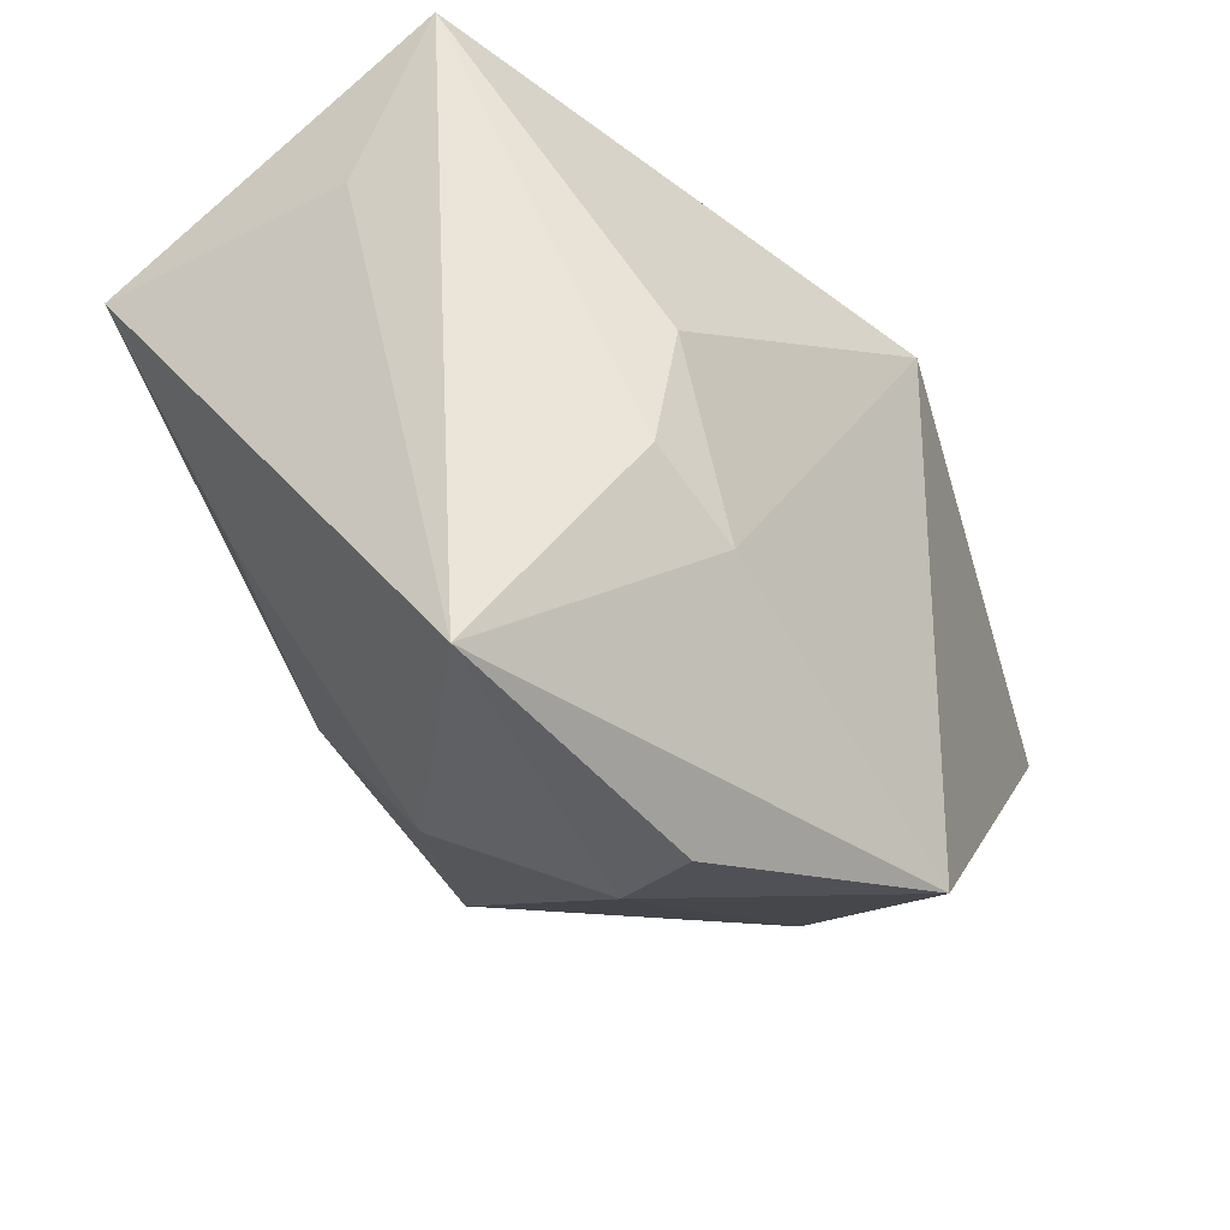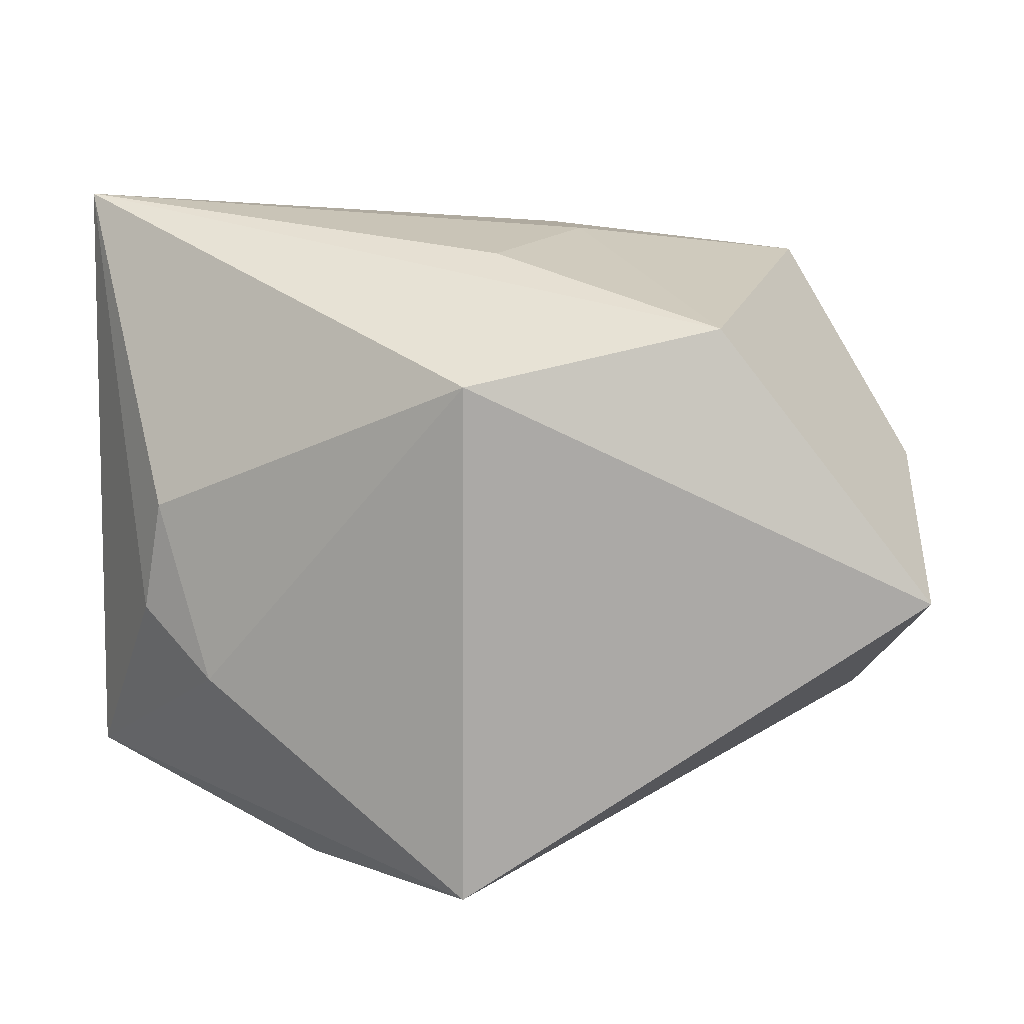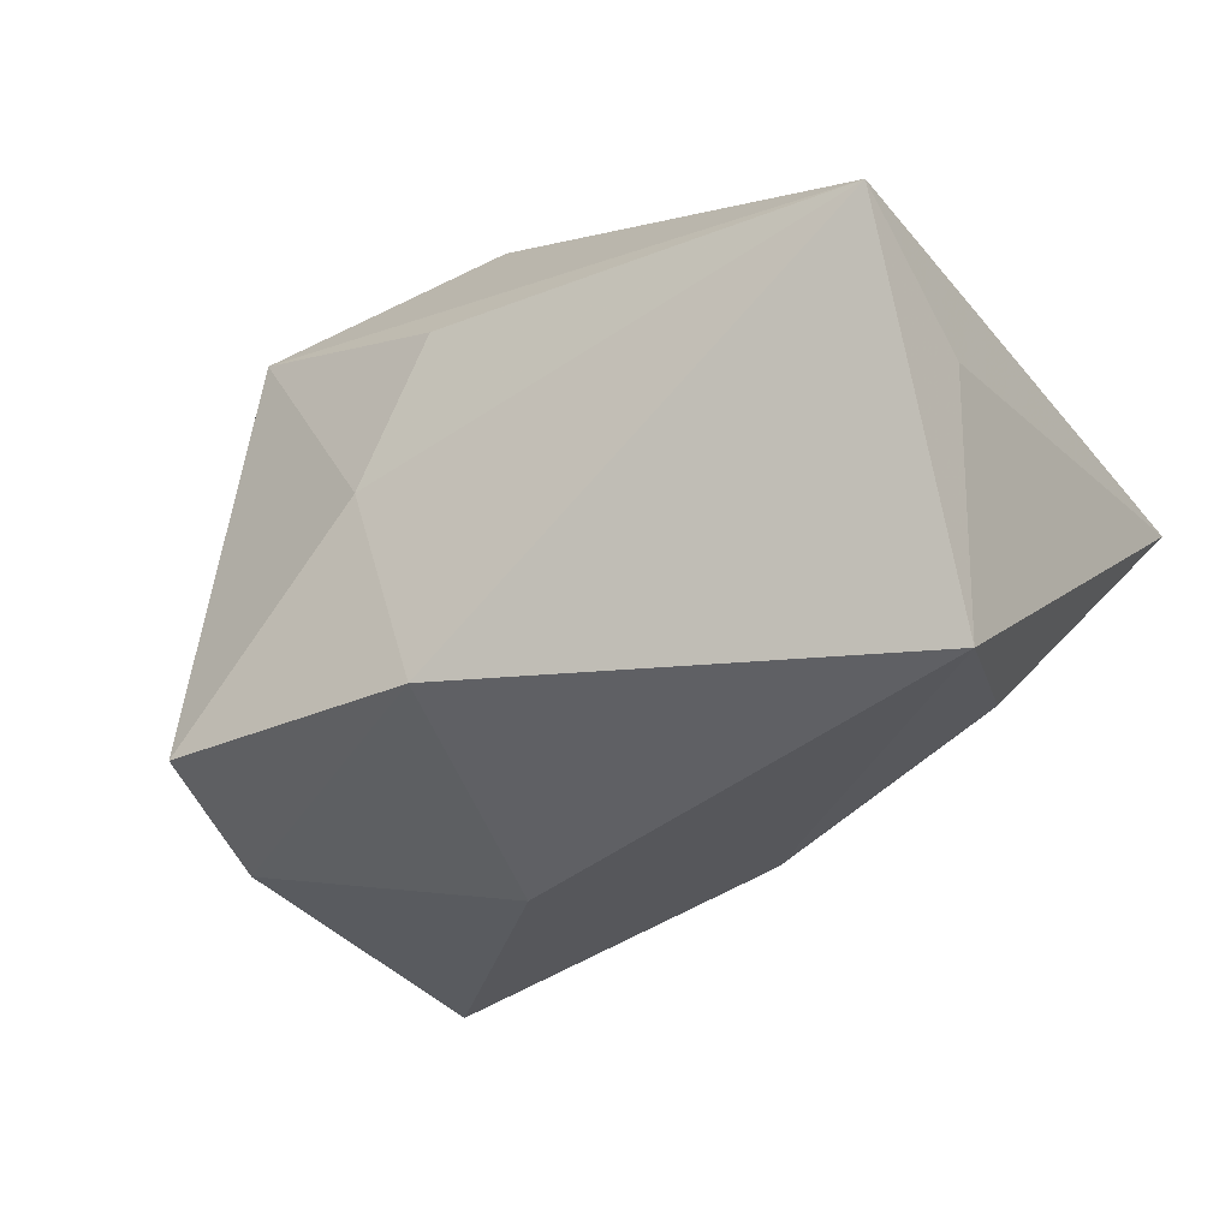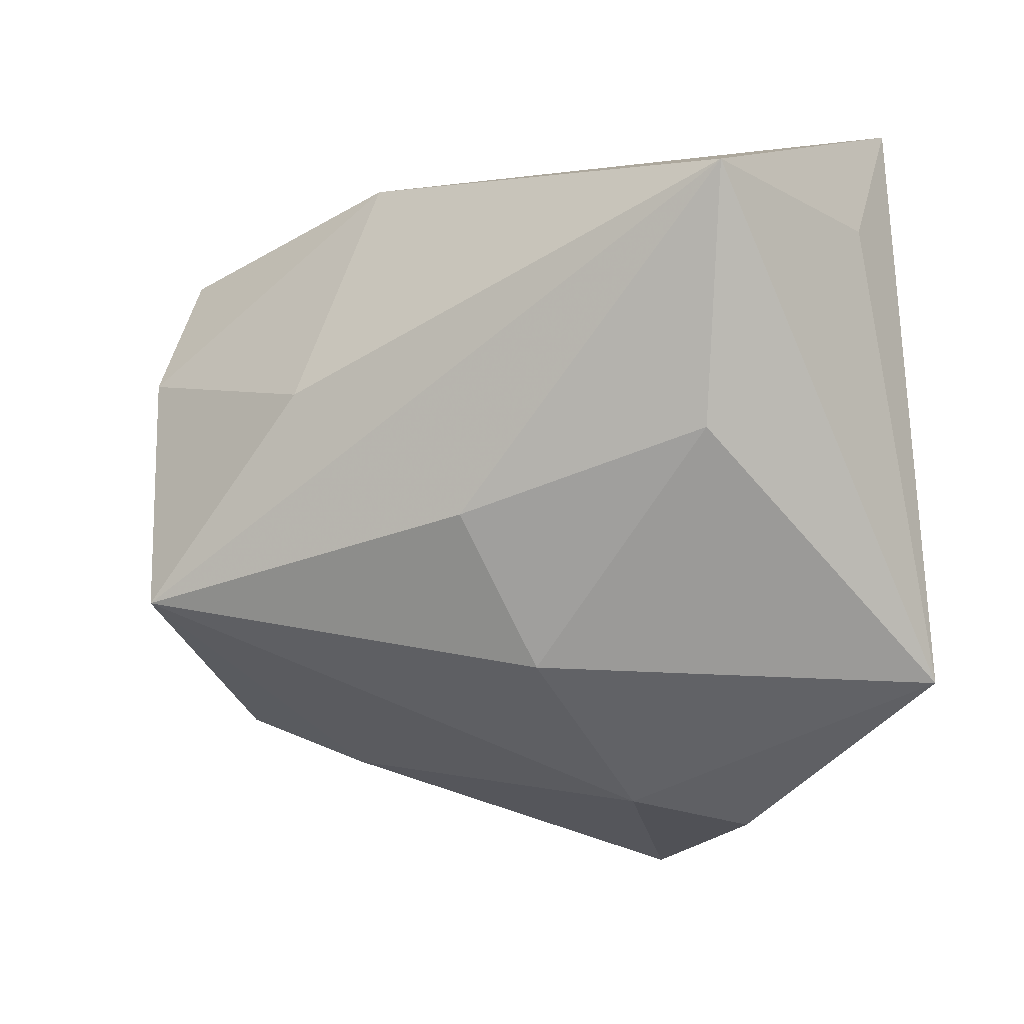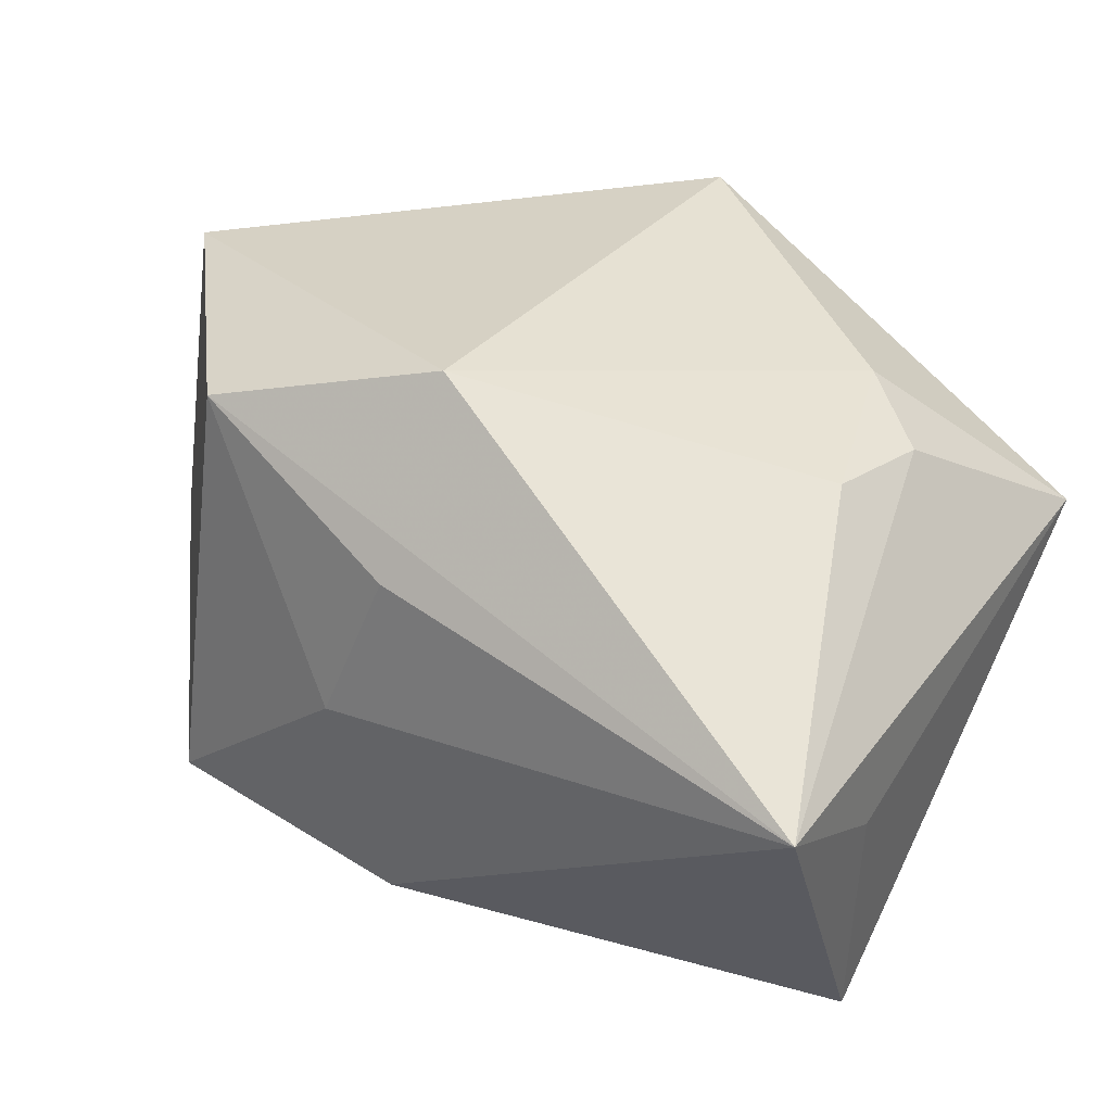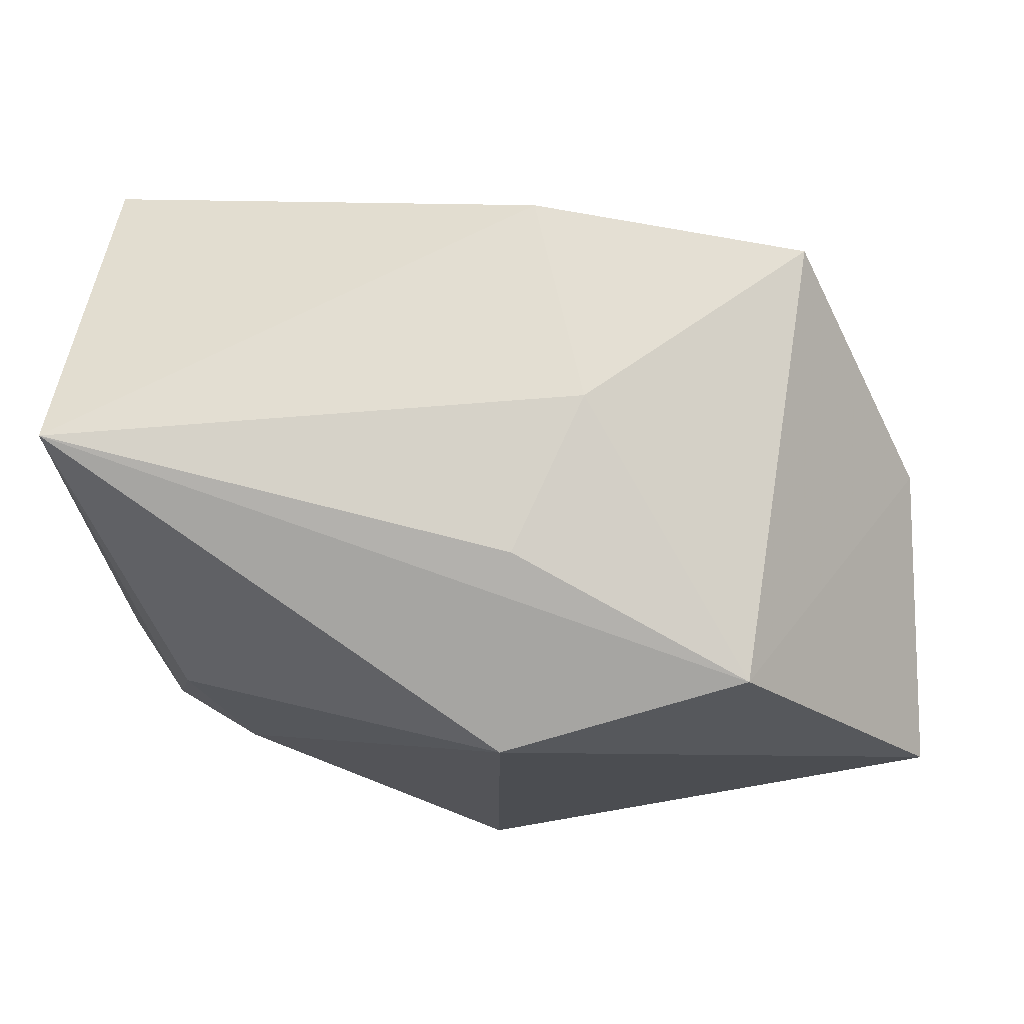
<metadata>
{"format":"obj","ext":"obj","renderer":"f3d","projection":"perspective","resolution":1024,"background":"white","views":[{"elev":-28.2,"azim":-65.0,"up":"+Y"},{"elev":13.9,"azim":8.7,"up":"+Y"},{"elev":-35.1,"azim":-147.8,"up":"+Z"},{"elev":-22.5,"azim":-146.3,"up":"+Y"},{"elev":32.0,"azim":-148.4,"up":"+Z"},{"elev":73.7,"azim":2.2,"up":"+Y"}]}
</metadata>
<code>
v 0.002493 0.01682 -0.01518
v 0.01761 -0.009959 -0.01831
v 0.01632 0.01399 0.01379
v -0.01895 0.001639 0.01238
v 0.001623 0.01084 0.01802
v -0.01564 -0.009316 0.01377
v -0.005496 -0.01589 -0.008659
v 0.001429 -0.02144 0.01802
v 0.00563 0.001225 -0.01929
v 0.02488 -0.01145 0.001107
v -0.004678 -0.008074 -0.0158
v 0.01737 -0.01512 0.003868
v -0.02029 -0.0053 0.01168
v 0.02755 -0.003746 0.003529
v 0.001896 0.01734 0.007265
v 0.02024 0.006923 -0.01612
v -0.005287 -0.02161 0.002903
v -0.01977 -0.004801 -0.01231
v -0.02449 0.008719 -0.01819
v 0.005908 0.01787 -0.002502
v 0.02783 0.003343 -0.00262
v -0.01019 -0.02253 0.008989
v 0.01937 0.01538 -0.01336
v 0.02924 -0.002043 0.01494
v -0.02593 -0.01712 0.004089
v -0.02593 0.02008 0.002
v -0.02593 0.01073 -0.002754
f 26 19 27
f 27 25 26
f 19 25 27
f 18 25 19
f 4 5 26
f 1 19 26
f 20 1 26
f 23 1 20
f 19 1 9
f 8 10 24
f 8 24 5
f 21 23 3
f 3 24 21
f 23 20 3
f 5 24 3
f 26 5 3
f 16 23 21
f 16 1 23
f 16 9 1
f 11 18 19
f 21 24 14
f 14 10 21
f 24 10 14
f 22 25 17
f 17 8 22
f 22 8 25
f 12 8 17
f 10 8 12
f 5 4 6
f 6 8 5
f 25 8 6
f 15 20 26
f 26 3 15
f 15 3 20
f 19 9 2
f 2 11 19
f 9 16 2
f 2 16 21
f 21 10 2
f 2 12 17
f 10 12 2
f 17 25 7
f 7 2 17
f 11 2 7
f 25 18 7
f 18 11 7
f 25 6 13
f 13 6 4
f 26 25 13
f 13 4 26

</code>
